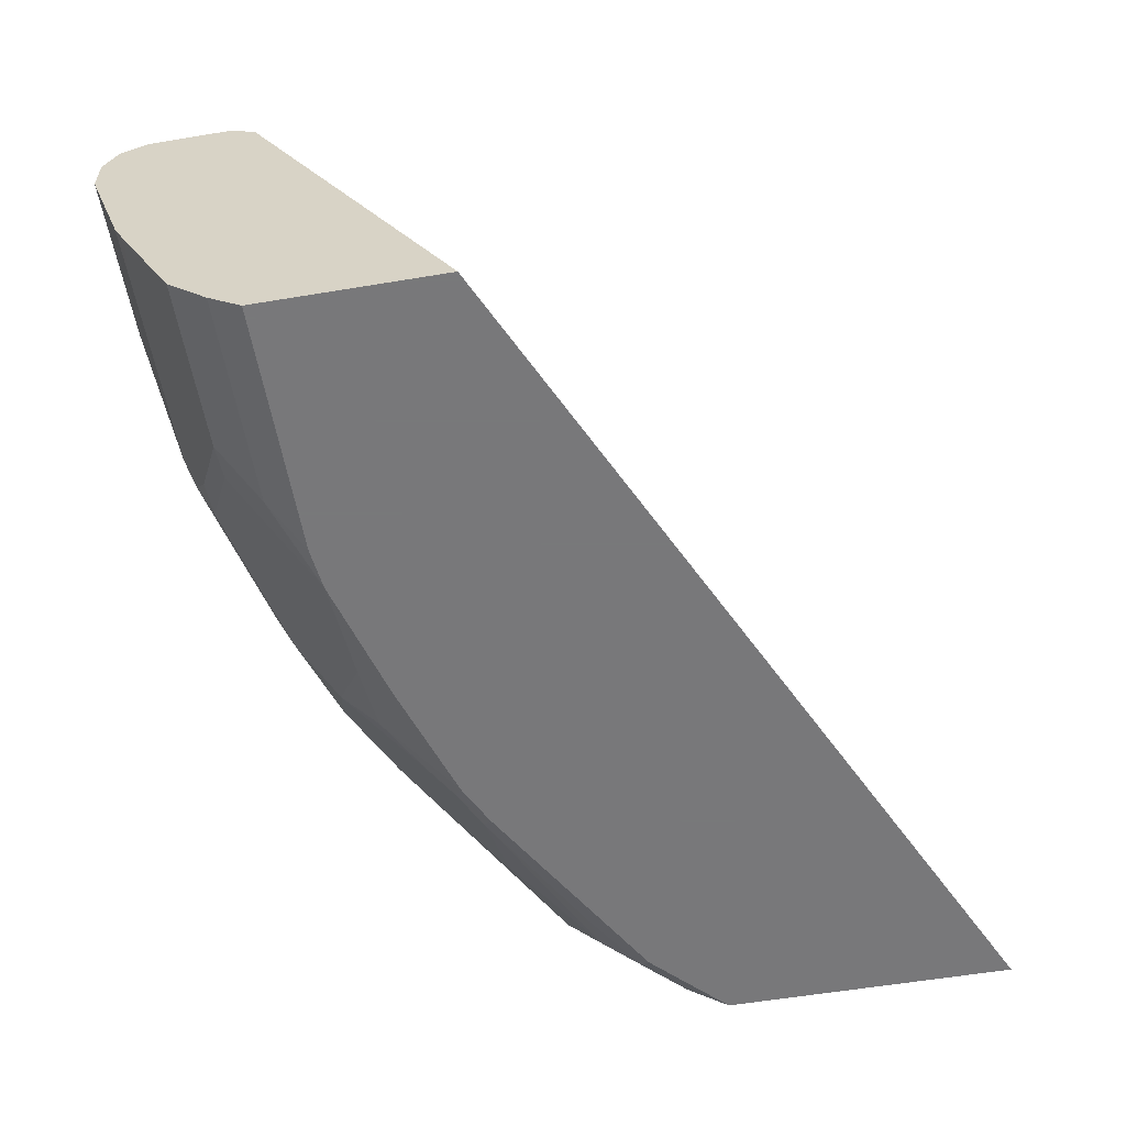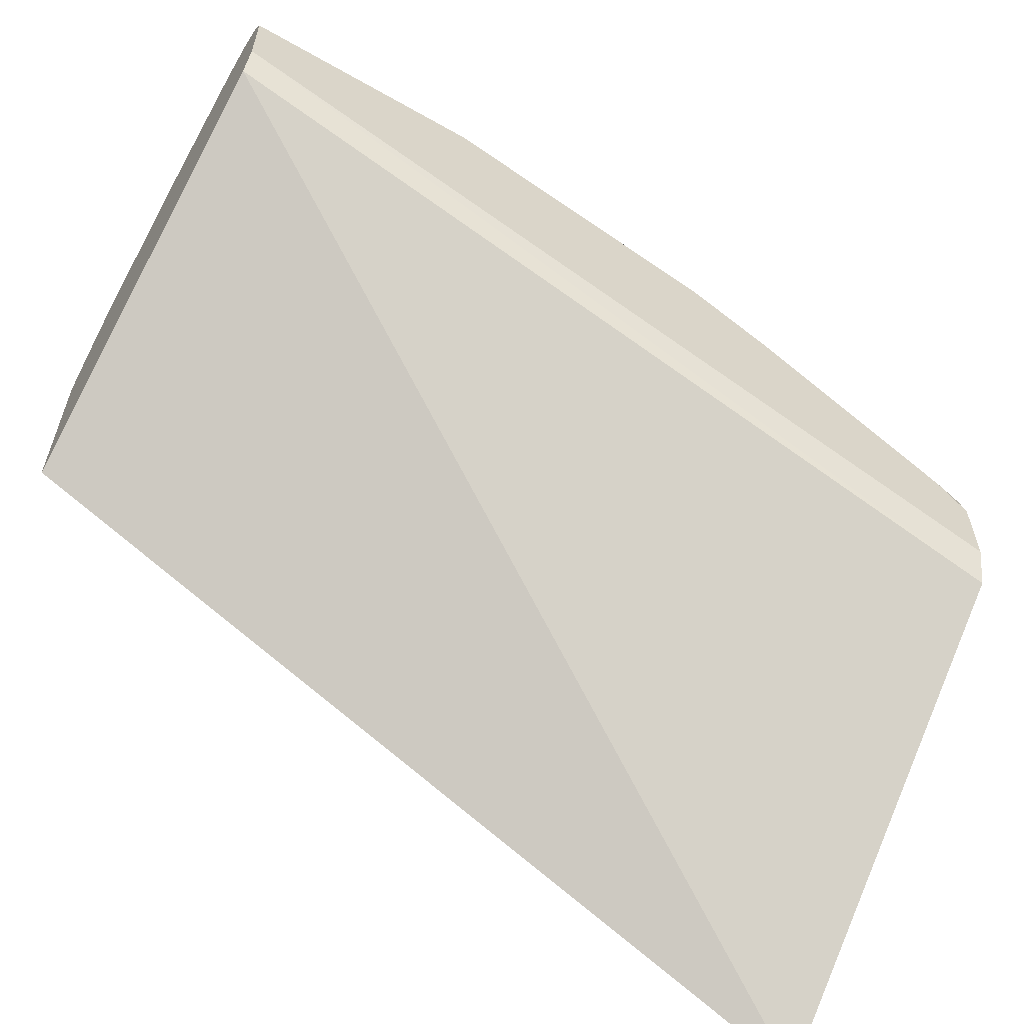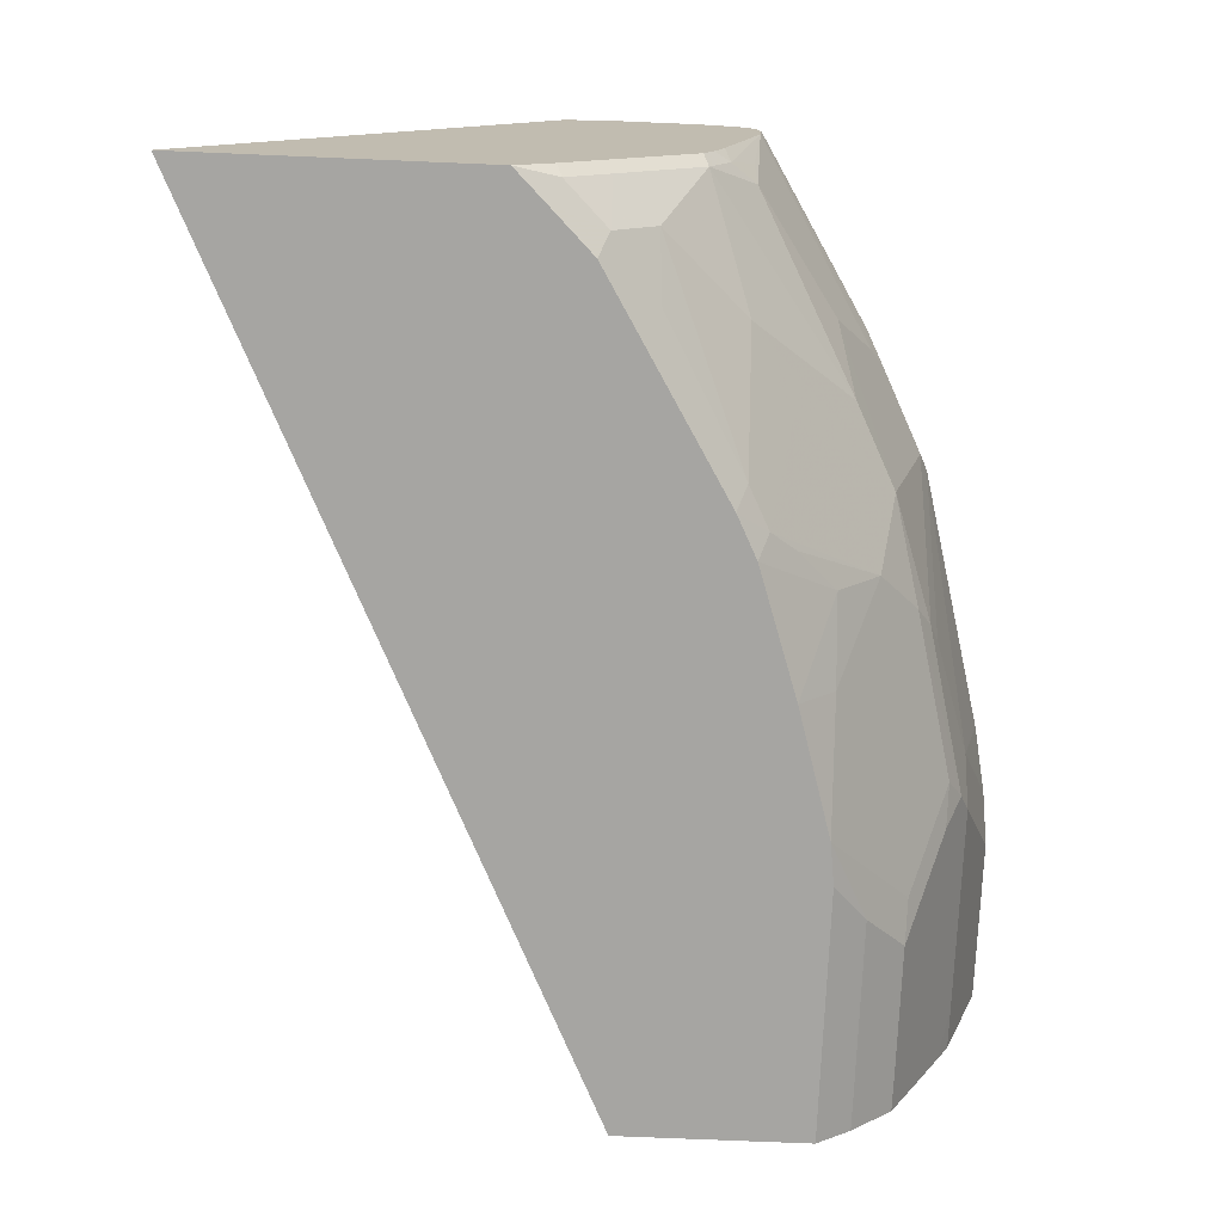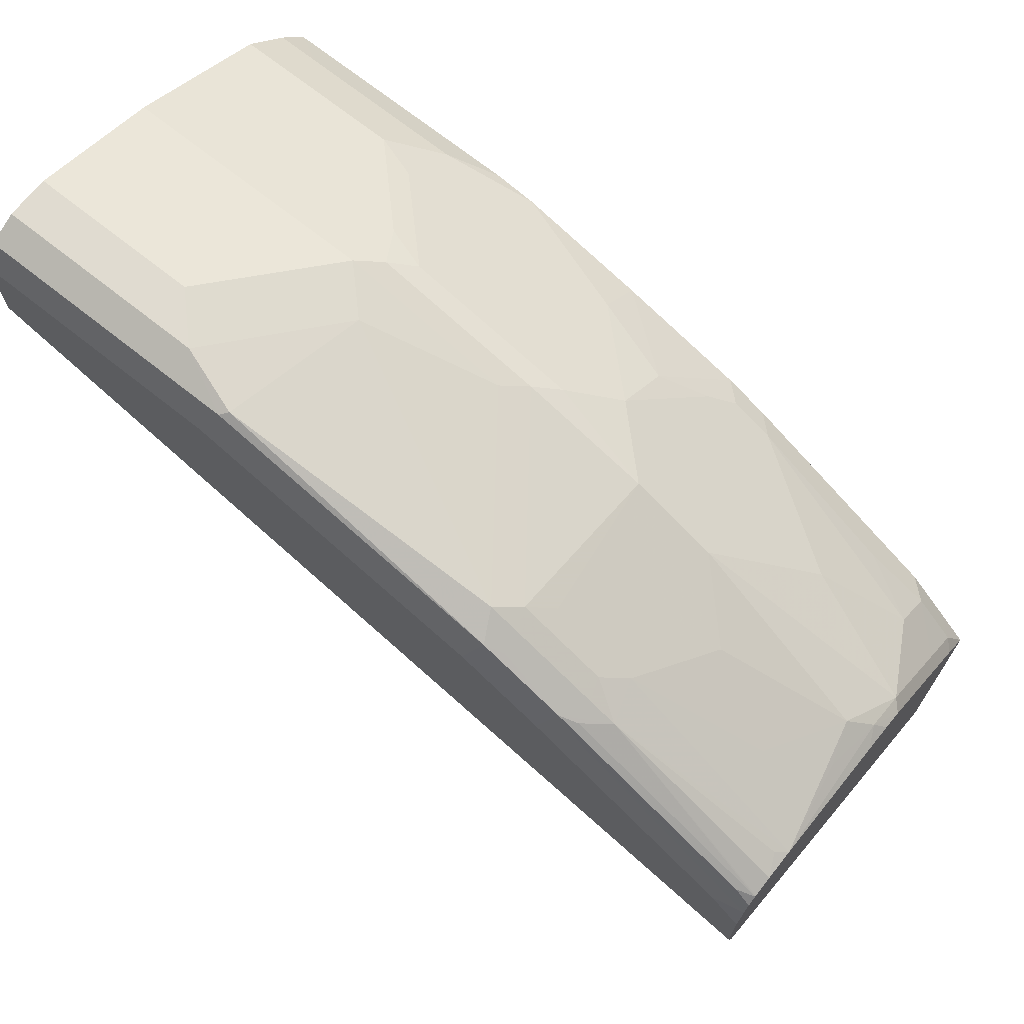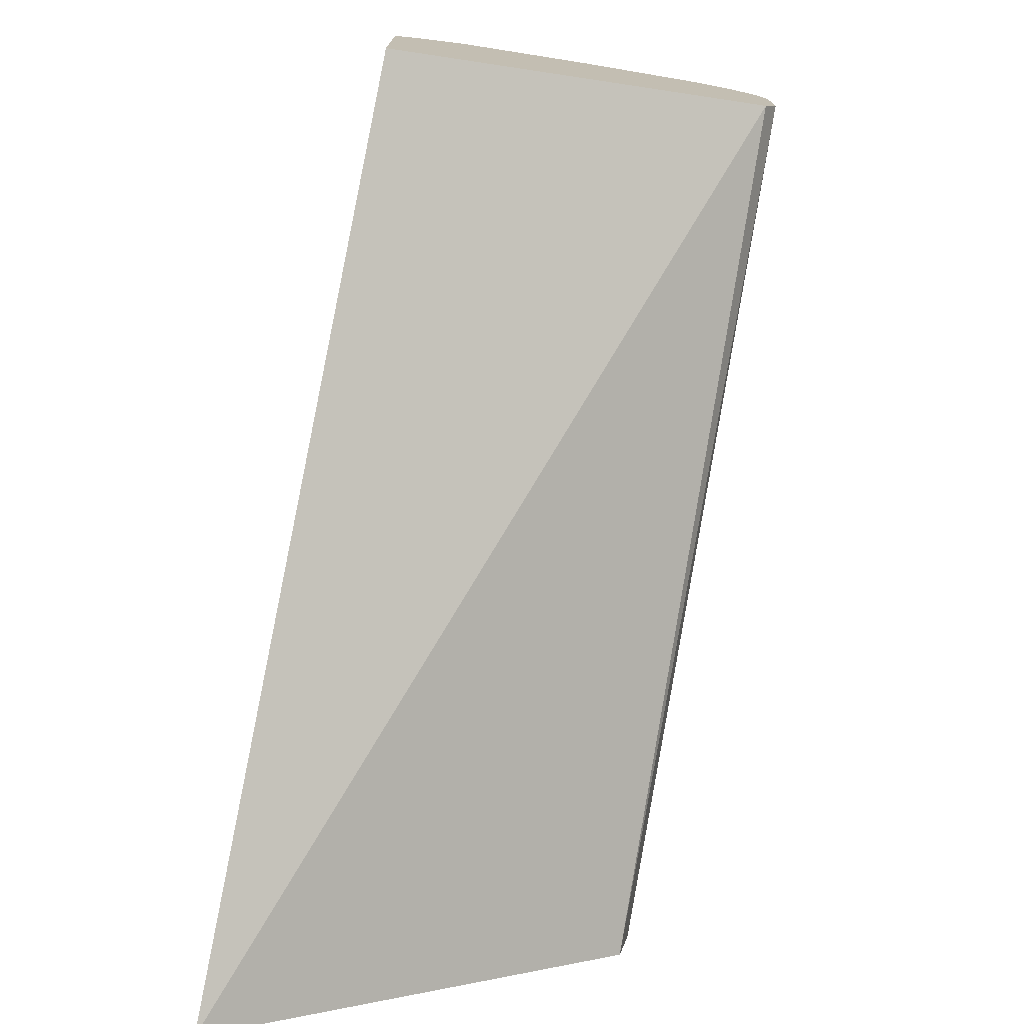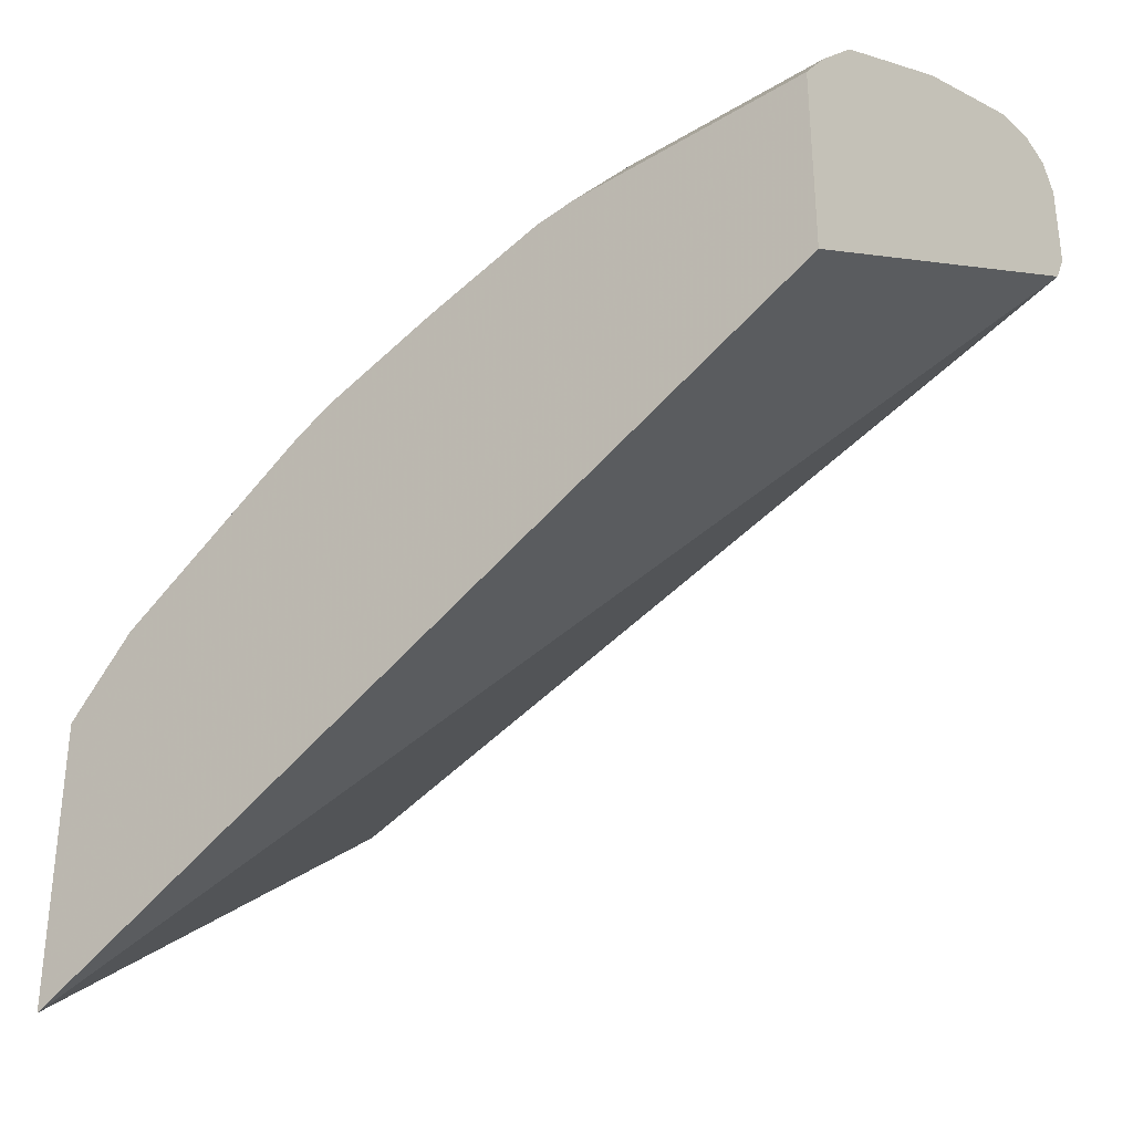
<metadata>
{"format":"obj","ext":"obj","renderer":"f3d","projection":"perspective","resolution":1024,"background":"white","views":[{"elev":-57.6,"azim":99.8,"up":"+Y"},{"elev":-60.3,"azim":149.8,"up":"+Z"},{"elev":-73.8,"azim":-92.4,"up":"+Y"},{"elev":70.1,"azim":-141.5,"up":"+Z"},{"elev":-74.9,"azim":79.1,"up":"+Z"},{"elev":-32.6,"azim":40.0,"up":"+Z"}]}
</metadata>
<code>
v -0.4088 0.3352 0.4589
v -0.4088 0.3352 0.5963
v -0.4088 0.5272 0.6135
v -0.0001271 0.5255 0.7554
v -0.0001271 0.3352 0.6506
v -0.3943 0.3352 0.611
v -0.404 0.3449 0.6159
v -0.4088 0.3497 0.6135
v -0.4088 0.5308 0.63
v -0.0001271 0.532 0.7685
v -0.0001271 0.3352 0.7391
v -0.3745 0.3352 0.6307
v -0.3843 0.3449 0.6356
v -0.404 0.3646 0.6356
v -0.4088 0.3694 0.6332
v -0.4088 0.5321 0.6357
v -0.01973 0.5321 0.7686
v -0.0001271 0.5321 0.7882
v -0.0001271 0.3481 0.7554
v -0.01973 0.3482 0.7554
v -0.1183 0.3352 0.7391
v -0.3743 0.3352 0.6309
v -0.2857 0.3449 0.6947
v -0.3547 0.3482 0.6569
v -0.3843 0.3646 0.6553
v -0.404 0.404 0.675
v -0.4088 0.4088 0.6726
v -0.4088 0.5321 0.6751
v -0.0001271 0.5321 0.808
v -0.0001271 0.3678 0.775
v -0.01973 0.3679 0.7752
v -0.09854 0.3482 0.7554
v -0.1378 0.3352 0.7367
v -0.276 0.3352 0.6898
v -0.2757 0.3352 0.69
v -0.2661 0.3449 0.7045
v -0.3449 0.3843 0.6947
v -0.3941 0.4336 0.6971
v -0.404 0.4237 0.6848
v -0.3055 0.4237 0.7439
v -0.4088 0.4189 0.6776
v -0.4088 0.5288 0.6897
v -0.3941 0.5321 0.6897
v -0.0001271 0.532 0.8083
v -0.1183 0.5321 0.808
v -0.0001271 0.381 0.7817
v -0.0001271 0.3941 0.7883
v -0.07886 0.3679 0.7752
v -0.1183 0.3548 0.7563
v -0.1971 0.3548 0.7366
v -0.1971 0.3352 0.7194
v -0.2562 0.3352 0.6997
v -0.3055 0.3843 0.7144
v -0.2365 0.3679 0.7357
v -0.2562 0.3548 0.7169
v -0.2365 0.3942 0.7563
v -0.3744 0.473 0.7169
v -0.4088 0.4977 0.7009
v -0.4007 0.4533 0.6963
v -0.335 0.4533 0.7366
v -0.4088 0.4336 0.6824
v -0.2661 0.4237 0.7636
v -0.4088 0.5264 0.6961
v -0.3178 0.5272 0.7489
v -0.2956 0.5321 0.7489
v -0.0001271 0.5255 0.8211
v -0.1248 0.5255 0.8211
v -0.2562 0.5321 0.7686
v -0.0001271 0.4204 0.8014
v -0.1183 0.4204 0.8014
v -0.1183 0.4073 0.7949
v -0.09854 0.3745 0.776
v -0.1774 0.3745 0.7563
v -0.1577 0.3942 0.776
v -0.2168 0.4139 0.776
v -0.3153 0.4927 0.7563
v -0.4088 0.5124 0.7021
v -0.3219 0.5124 0.7554
v -0.404 0.5025 0.7045
v -0.2759 0.4927 0.776
v -0.2661 0.5025 0.7834
v -0.2069 0.4237 0.7834
v -0.4088 0.5223 0.6996
v -0.4007 0.5255 0.7029
v -0.3022 0.5255 0.762
v -0.0001271 0.5124 0.8277
v -0.1281 0.5222 0.8228
v -0.09854 0.5124 0.8277
v -0.2627 0.5255 0.7817
v -0.0001271 0.4335 0.8079
v -0.01973 0.4336 0.808
v -0.1183 0.4336 0.808
v -0.1281 0.4237 0.8031
v -0.138 0.4139 0.7957
v -0.3055 0.5025 0.7636
v -0.4088 0.5217 0.6998
v -0.3087 0.5124 0.762
v -0.3104 0.5222 0.7587
v -0.1971 0.4336 0.7883
v -0.2562 0.5124 0.7883
v -0.2693 0.5124 0.7817
v -0.271 0.5222 0.7784
v -0.0001271 0.5123 0.8277
v -0.138 0.4533 0.808
v -0.07886 0.4927 0.8277
v -0.0001271 0.4926 0.8276
v -0.01973 0.4927 0.8277
f 56 74 75
f 57 76 58
f 57 60 76
f 56 75 62
f 56 73 74
f 66 67 88
f 53 56 62
f 51 54 52
f 58 76 78
f 50 73 56
f 54 56 55
f 58 78 79
f 65 85 68
f 60 62 80
f 60 80 76
f 62 81 80
f 62 75 82
f 62 82 81
f 63 83 84
f 63 84 85
f 63 85 64
f 64 85 65
f 50 54 51
f 58 79 77
f 50 56 54
f 37 62 40
f 49 74 73
f 66 88 86
f 38 57 58
f 38 58 59
f 38 59 39
f 38 40 60
f 38 60 57
f 39 59 58
f 39 58 61
f 39 61 41
f 40 62 60
f 42 63 64
f 42 64 65
f 42 65 43
f 44 45 67
f 44 67 66
f 45 68 89
f 45 89 67
f 47 69 70
f 47 70 48
f 48 70 71
f 48 71 72
f 48 72 49
f 49 72 74
f 49 73 50
f 67 87 88
f 92 104 99
f 68 85 89
f 82 92 99
f 83 98 85
f 83 85 84
f 85 97 101
f 85 101 102
f 85 102 89
f 86 88 105
f 86 105 107
f 86 107 103
f 87 100 104
f 82 93 92
f 87 104 88
f 88 104 105
f 89 102 100
f 90 106 107
f 90 107 91
f 91 107 105
f 91 105 92
f 92 105 104
f 99 104 100
f 100 102 101
f 103 107 106
f 87 89 100
f 81 97 95
f 81 101 97
f 81 100 101
f 69 90 91
f 69 91 92
f 69 92 70
f 70 92 93
f 70 93 71
f 71 93 94
f 71 94 72
f 72 94 74
f 74 94 75
f 75 94 93
f 75 93 82
f 76 95 78
f 76 80 81
f 76 81 95
f 77 79 78
f 77 78 96
f 78 95 97
f 78 97 85
f 78 85 98
f 78 98 83
f 78 83 96
f 81 82 99
f 81 99 100
f 67 89 87
f 37 53 62
f 1 83 63
f 36 55 56
f 2 6 7
f 2 7 8
f 3 9 10
f 3 10 4
f 4 10 18
f 4 18 29
f 4 29 44
f 4 44 66
f 4 66 86
f 4 86 103
f 1 6 2
f 4 103 106
f 4 90 69
f 4 69 47
f 4 47 46
f 4 46 30
f 4 30 19
f 4 19 11
f 4 11 5
f 6 12 13
f 6 13 7
f 7 13 14
f 4 106 90
f 1 22 12
f 1 34 22
f 1 35 34
f 36 56 53
f 1 2 8
f 1 8 15
f 1 15 27
f 1 27 41
f 1 41 61
f 1 61 58
f 1 58 77
f 1 77 96
f 1 96 83
f 1 63 42
f 1 42 28
f 1 28 16
f 1 16 9
f 1 9 3
f 1 3 4
f 1 4 5
f 1 5 11
f 1 11 21
f 1 21 33
f 1 33 51
f 1 51 52
f 1 52 35
f 7 14 15
f 7 15 8
f 1 12 6
f 10 17 18
f 23 35 36
f 23 36 37
f 23 37 25
f 23 25 24
f 25 37 26
f 26 38 39
f 26 39 27
f 26 37 40
f 26 40 38
f 27 39 41
f 28 42 43
f 29 45 44
f 30 46 31
f 31 46 47
f 31 47 48
f 32 48 49
f 32 49 33
f 33 50 51
f 33 49 50
f 35 52 36
f 36 53 37
f 36 52 54
f 9 16 10
f 23 34 35
f 22 34 23
f 36 54 55
f 10 16 17
f 21 32 33
f 11 19 20
f 11 20 32
f 11 32 21
f 12 22 13
f 13 22 23
f 13 23 24
f 13 25 26
f 13 26 14
f 14 26 27
f 14 27 15
f 13 24 25
f 16 43 65
f 20 48 32
f 16 28 43
f 19 31 20
f 19 30 31
f 16 18 17
f 20 31 48
f 16 45 29
f 16 68 45
f 16 65 68
f 16 29 18

</code>
